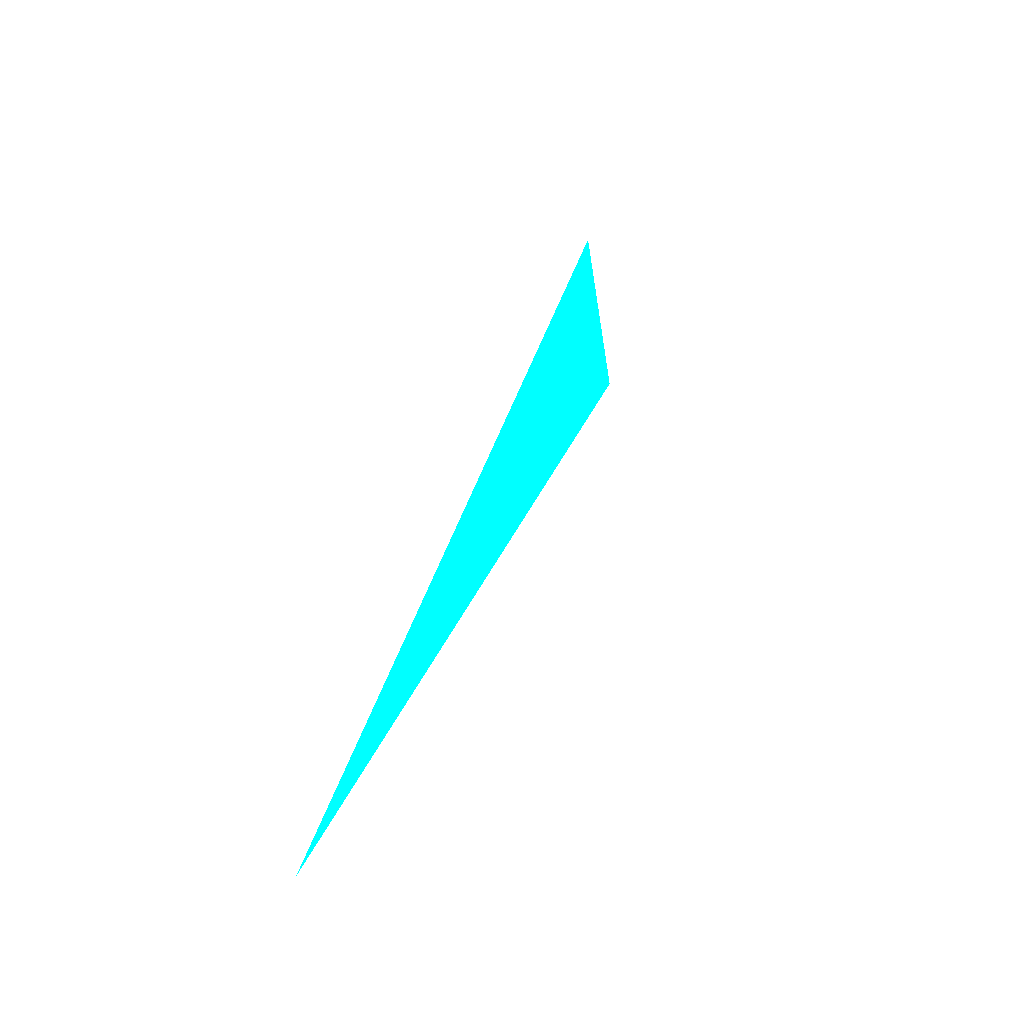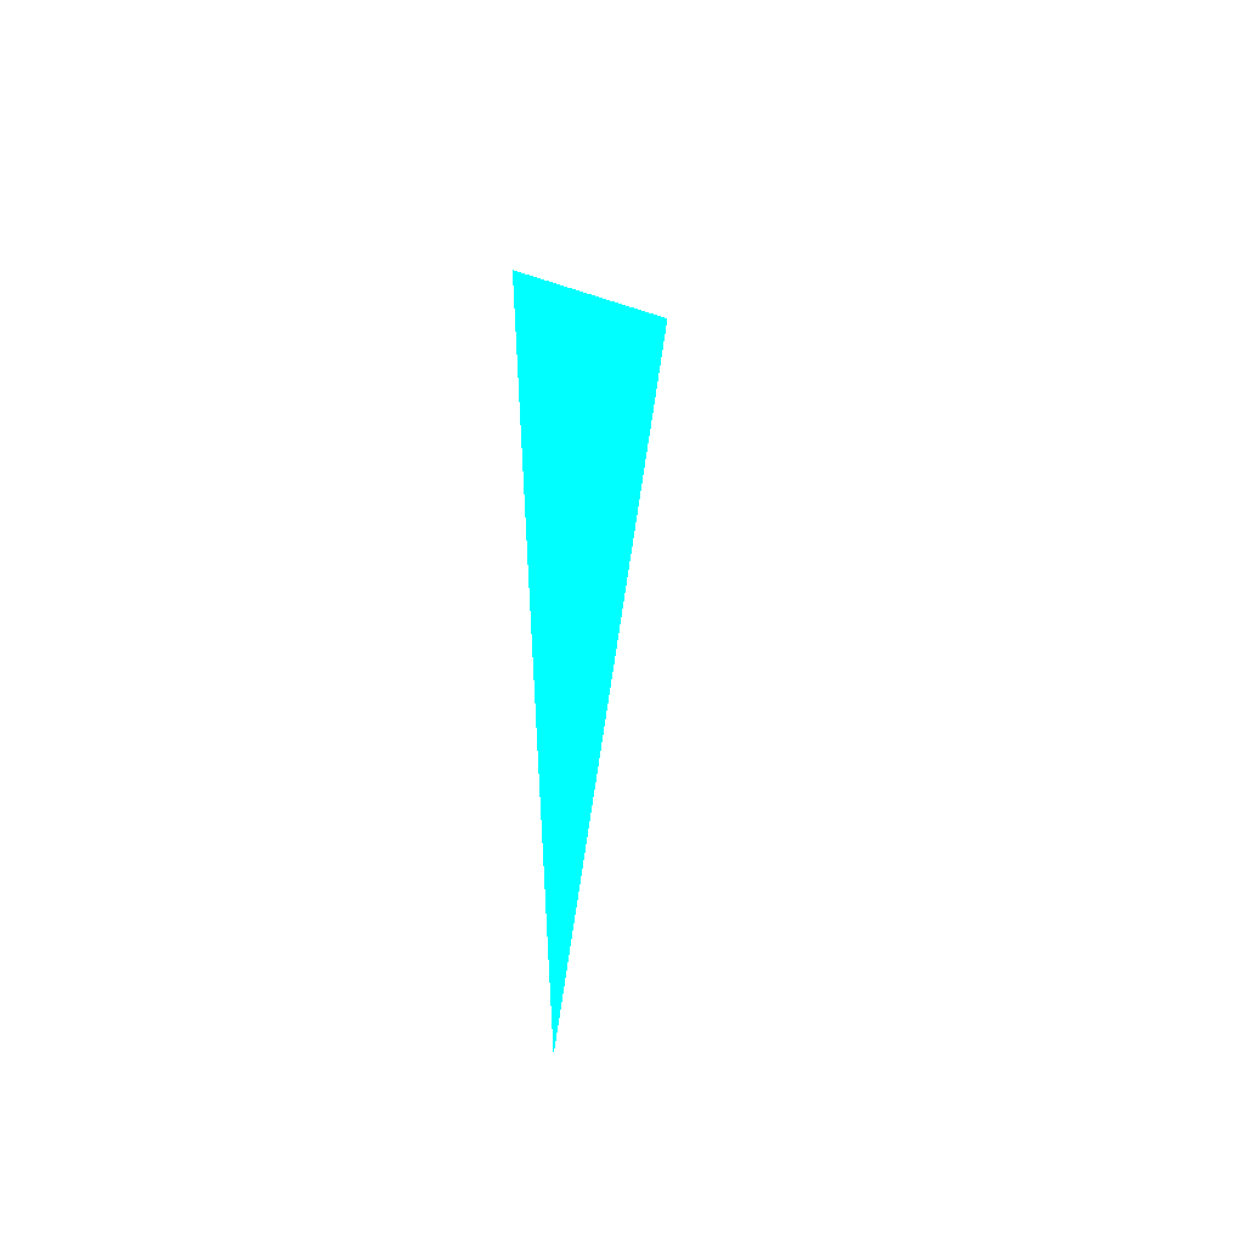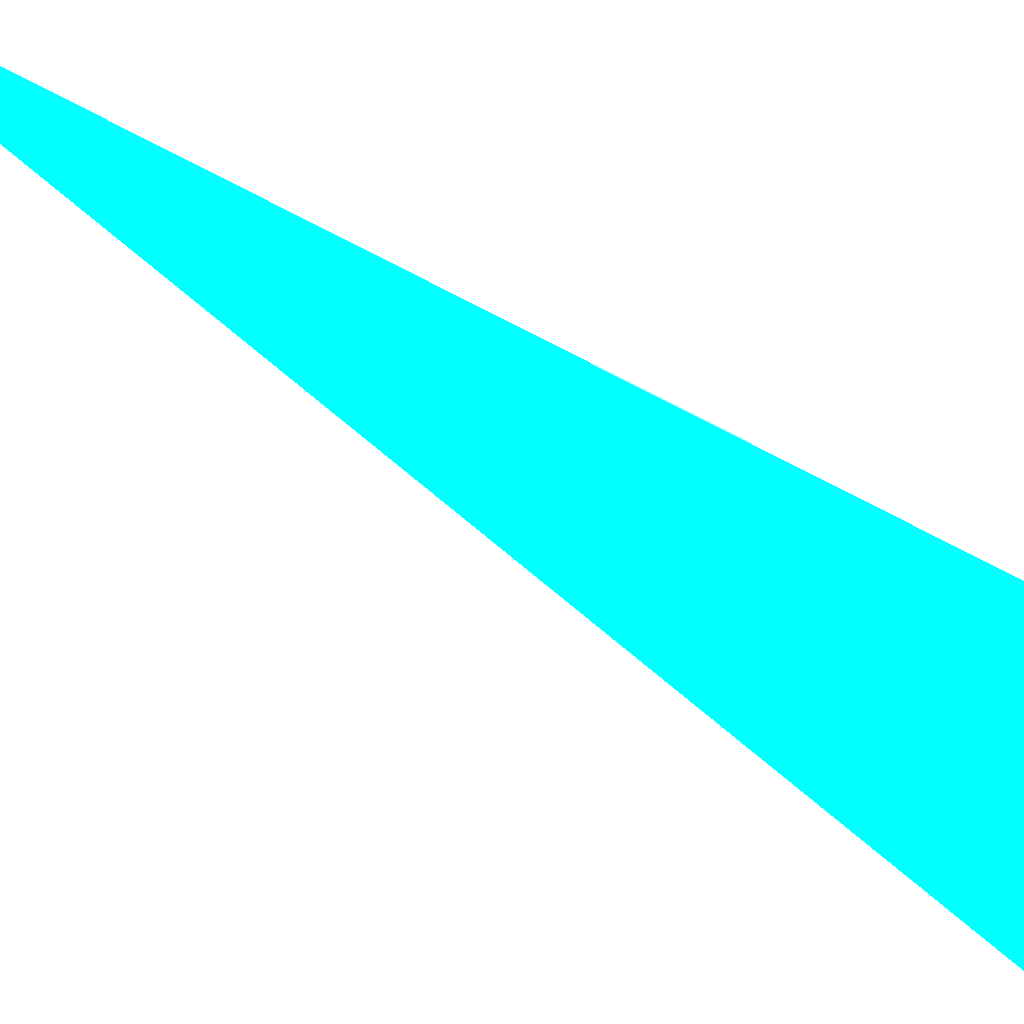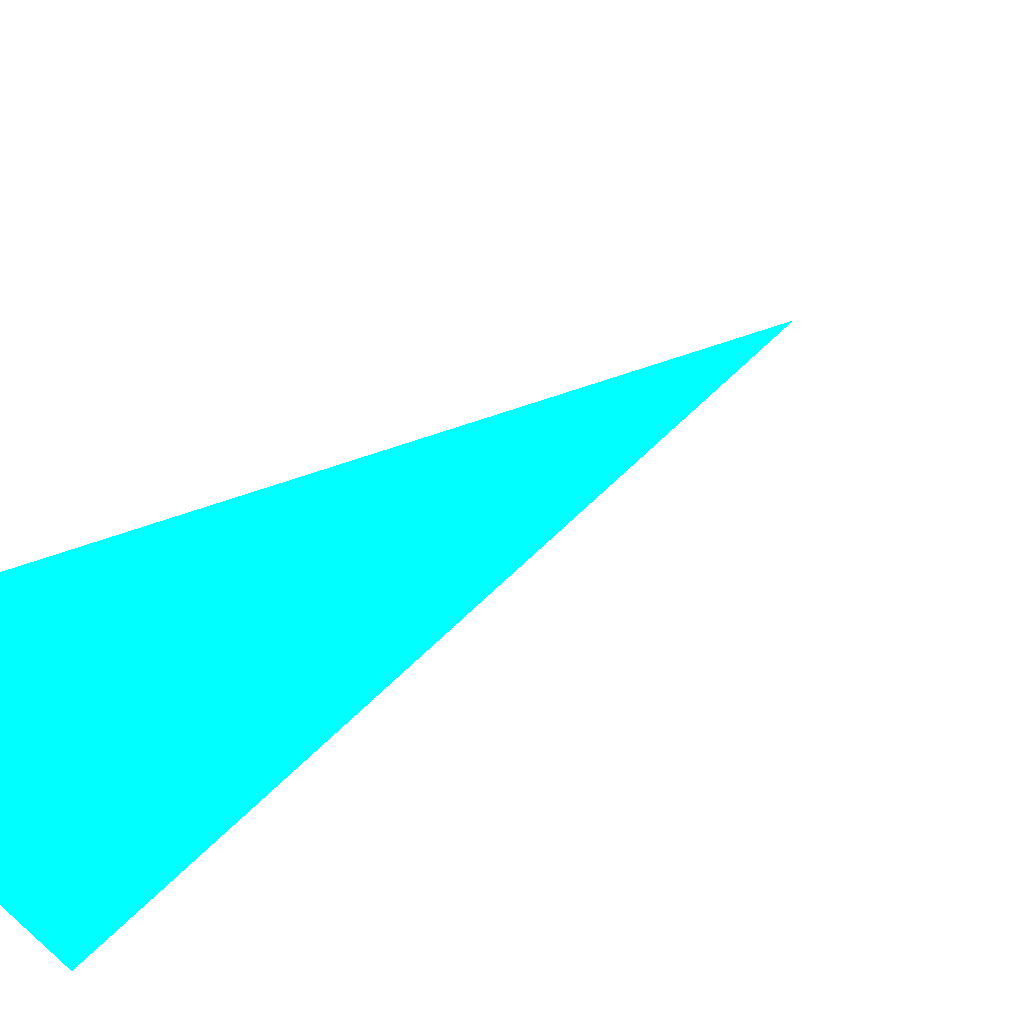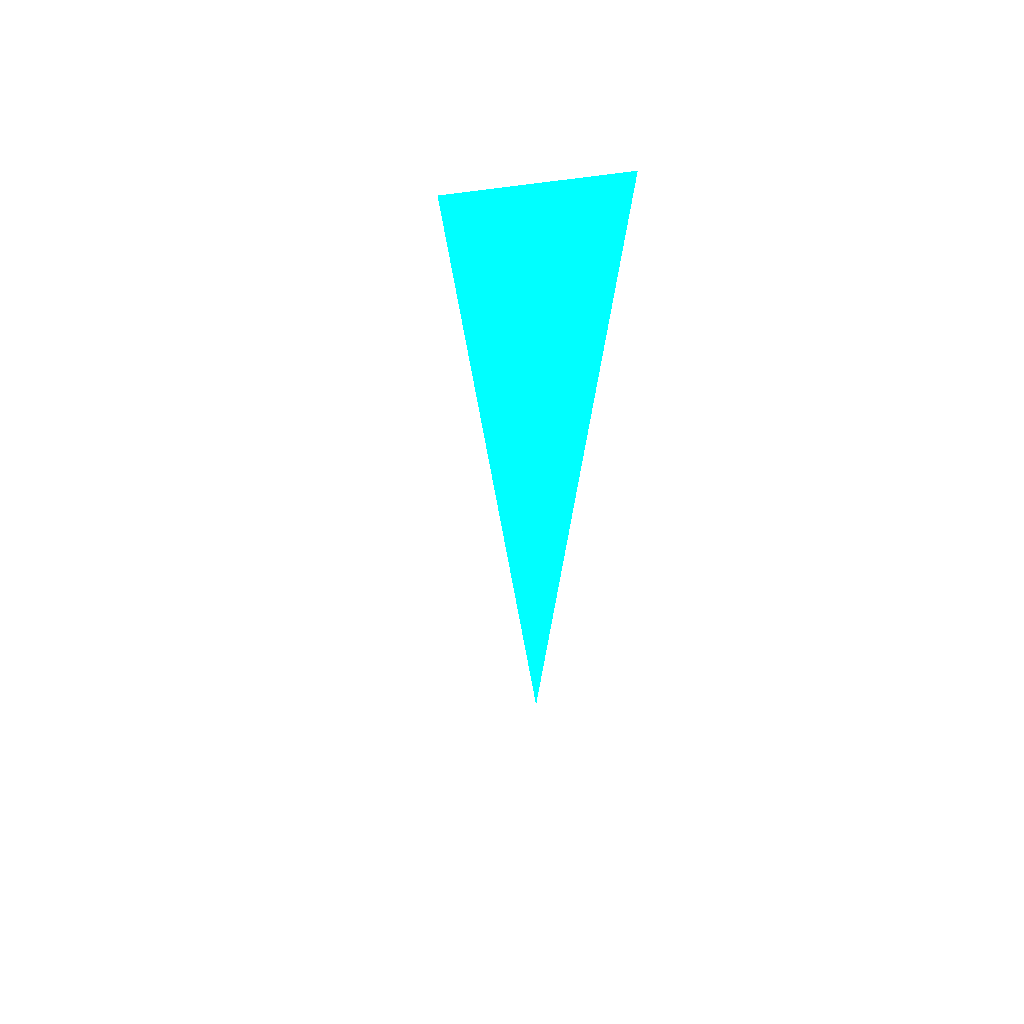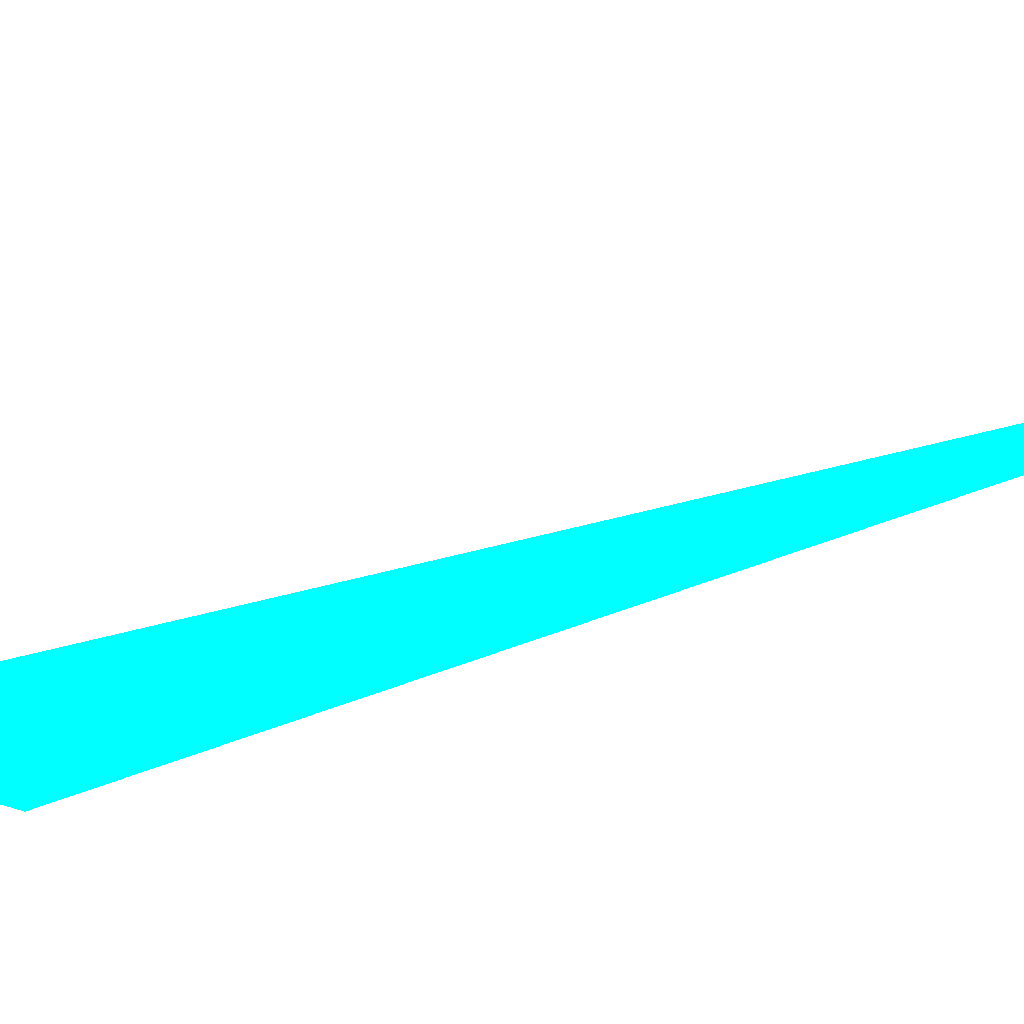
<metadata>
{"format":"obj","ext":"obj","renderer":"f3d","projection":"perspective","resolution":1024,"background":"white","views":[{"elev":-63.3,"azim":76.9,"up":"+Z"},{"elev":-27.9,"azim":-44.3,"up":"+Z"},{"elev":-56.3,"azim":-120.0,"up":"+Y"},{"elev":33.5,"azim":41.0,"up":"+Y"},{"elev":35.8,"azim":137.5,"up":"+Z"},{"elev":-46.5,"azim":140.4,"up":"+Y"}]}
</metadata>
<code>
o geometry_0
v 6.125e+05 5.855e+06 648 0 1 1
v 6.125e+05 5.855e+06 664 0 1 1
v 6.125e+05 5.855e+06 664 0 1 1
f 2 3 1

</code>
